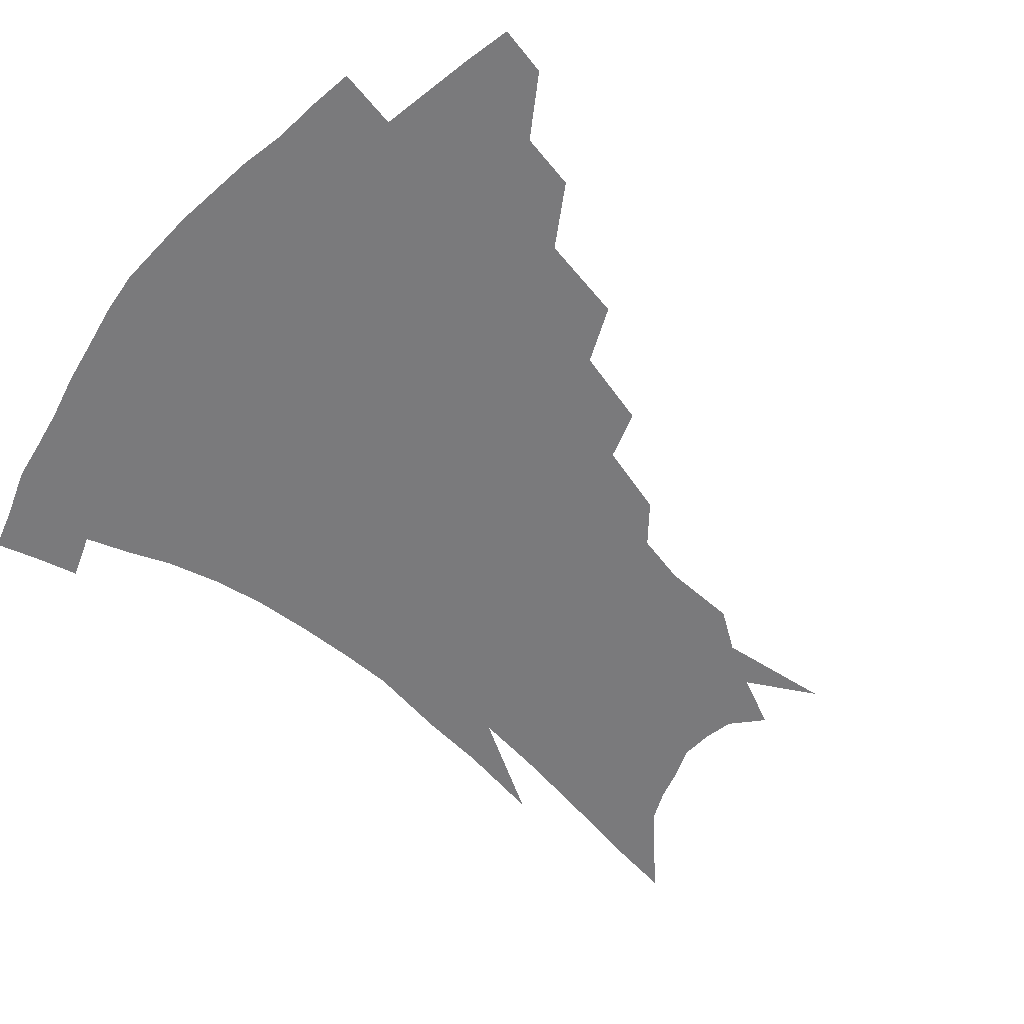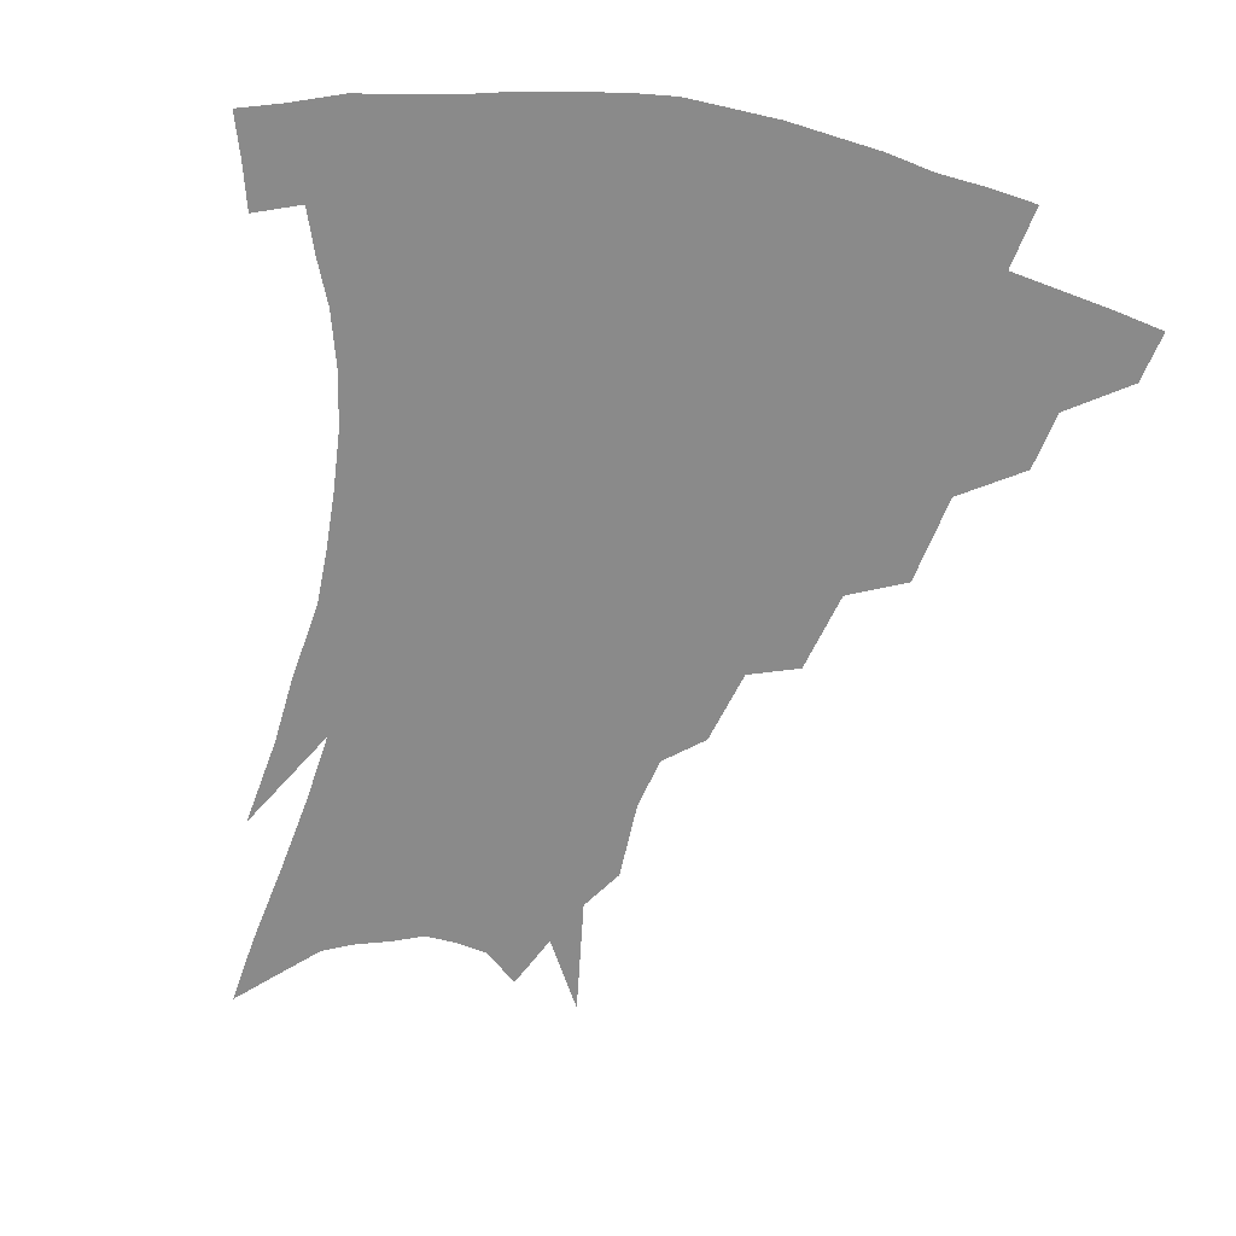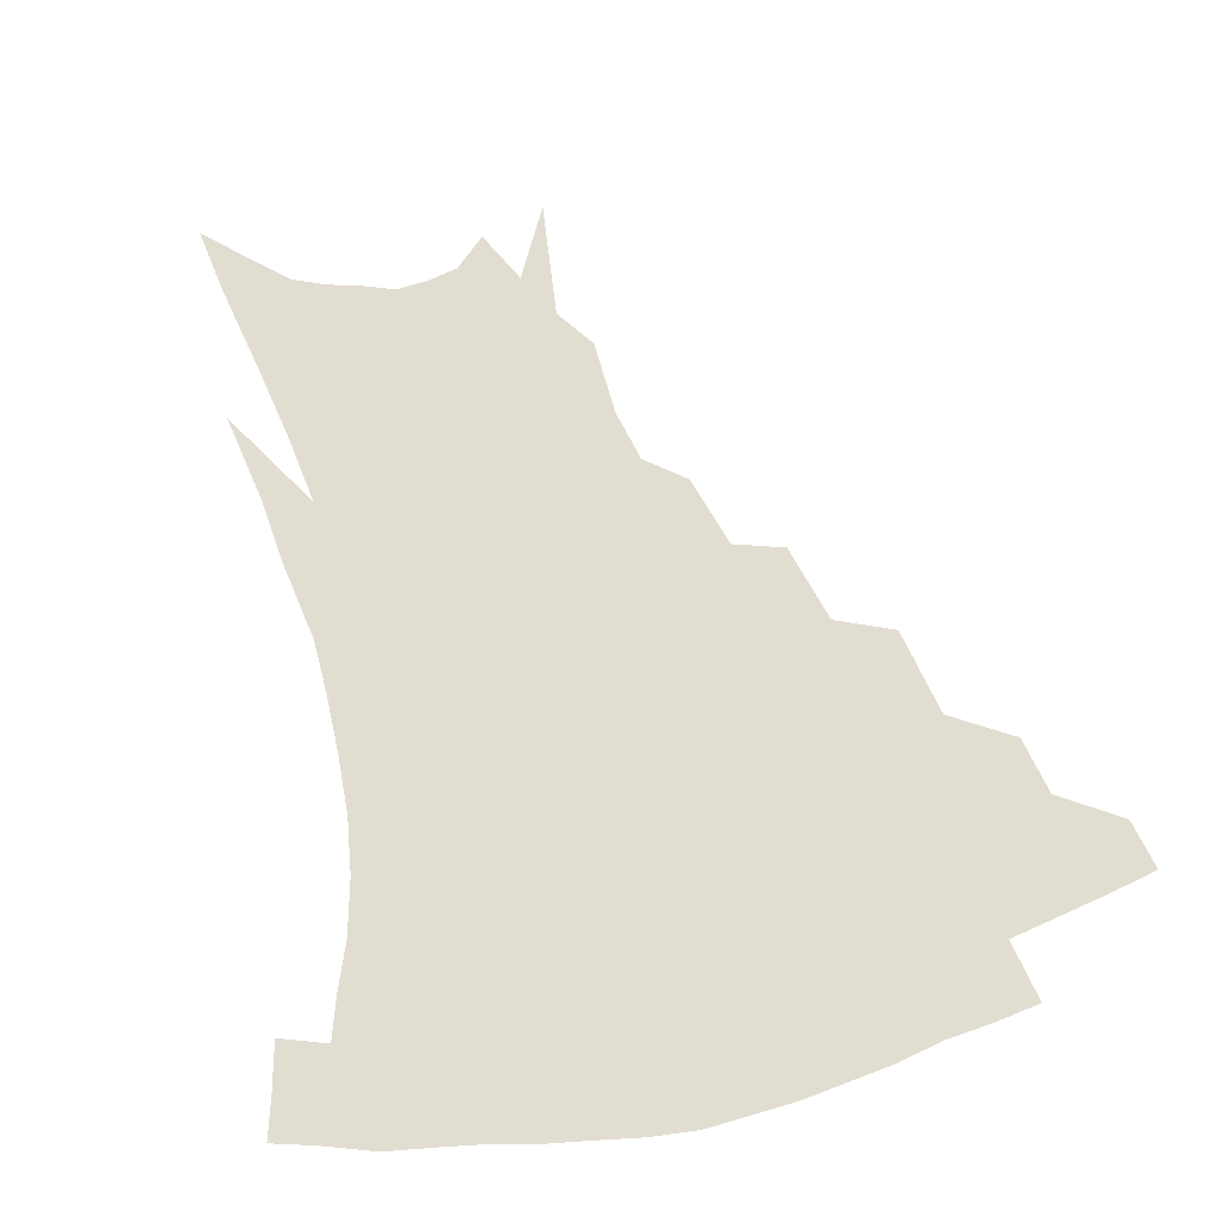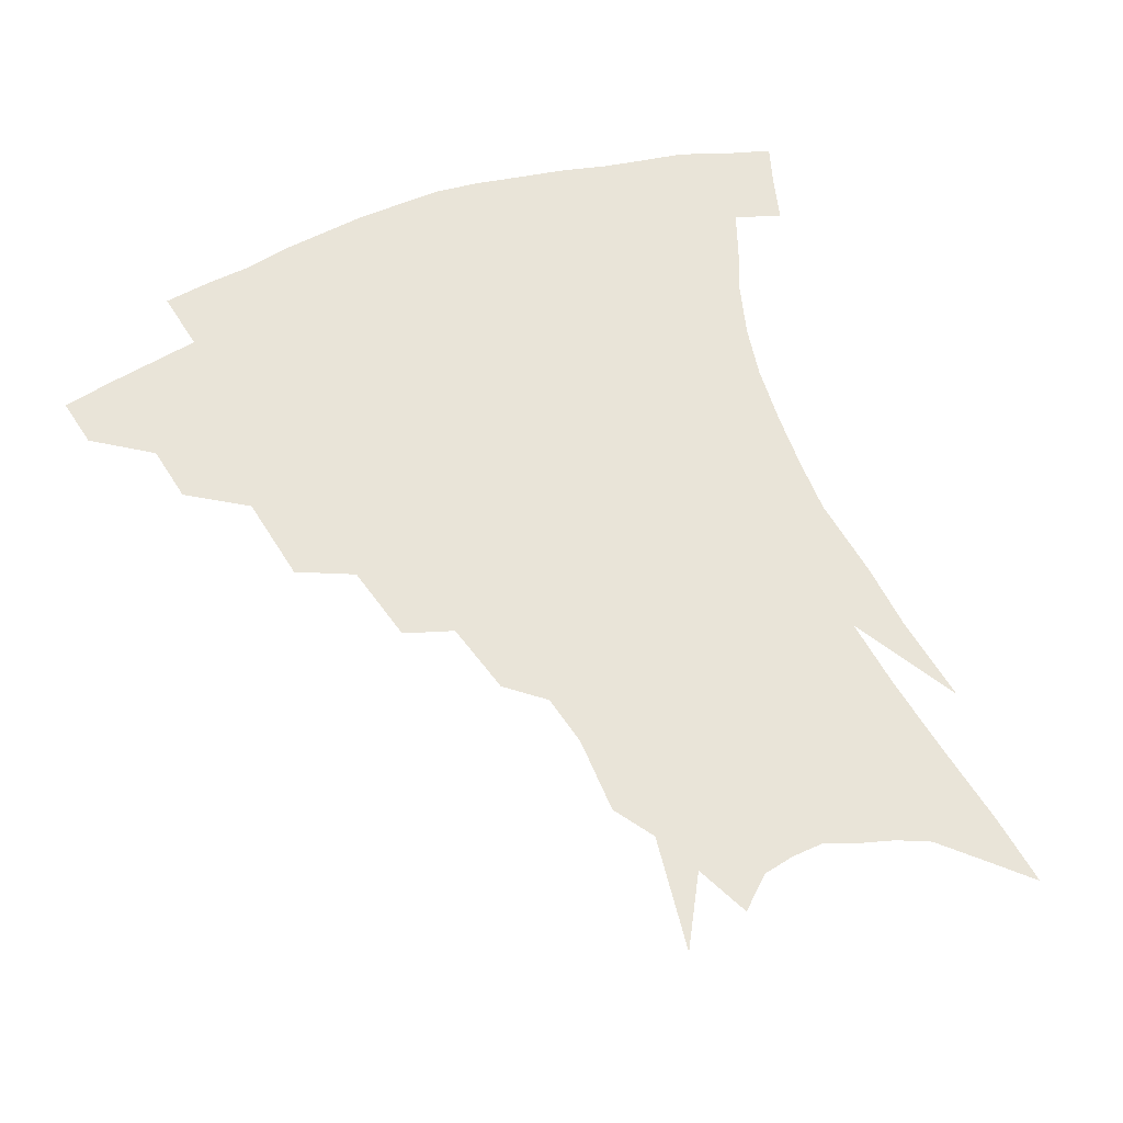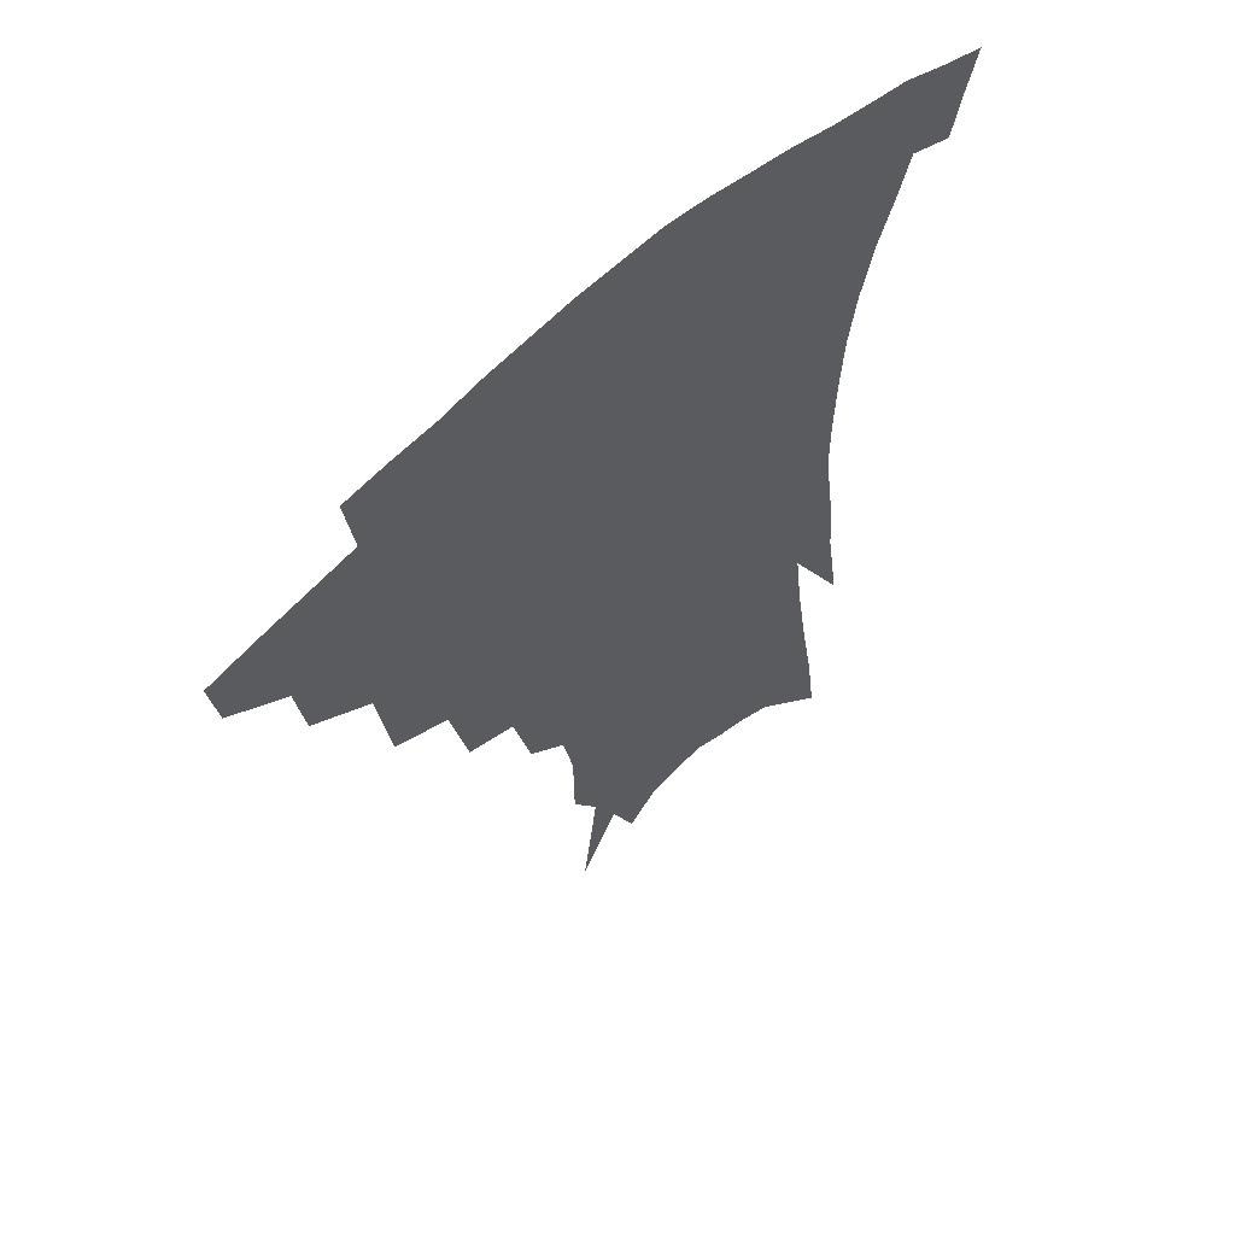
<metadata>
{"format":"obj","ext":"obj","renderer":"f3d","projection":"perspective","resolution":1024,"background":"white","views":[{"elev":-58.2,"azim":-131.3,"up":"+Z"},{"elev":-63.4,"azim":168.5,"up":"+Z"},{"elev":68.5,"azim":165.2,"up":"+Z"},{"elev":60.3,"azim":-21.9,"up":"+Z"},{"elev":58.2,"azim":-44.7,"up":"+Y"}]}
</metadata>
<code>
v 459.2 334 0
v 456.2 349.8 0
v 481.3 303.1 0
v 478.1 321.2 0
v 475.2 337.2 0
v 471.7 353 0
v 505.2 262.8 0
v 500.4 290.7 0
v 496.7 309.3 0
v 493.5 325.3 0
v 490.3 340.3 0
v 487.6 355.6 0
v 529.2 229.7 0
v 523.1 254.7 0
v 517.6 274.6 0
v 514.1 298.2 0
v 511 314.1 0
v 508 328.6 0
v 505.4 343.2 0
v 502.7 358.1 0
v 499.4 377.5 0
v 550.9 201.3 0
v 544.8 224.4 0
v 538.4 241.5 0
v 534.4 268.6 0
v 530.5 285.2 0
v 527.4 301.6 0
v 524.7 317.3 0
v 522.1 331.6 0
v 519.8 345.5 0
v 517.1 360.2 0
v 514 379.4 0
v 566.8 150.7 0
v 566.5 174.7 0
v 563 191.3 0
v 558 214.5 0
v 553 236.3 0
v 549.1 258.3 0
v 546 277 0
v 543.4 292.4 0
v 540.6 305.9 0
v 538.2 319.7 0
v 535.9 333.5 0
v 534.1 347.8 0
v 531.3 363.6 0
v 528.7 380.6 0
v 570.2 101.1 0
v 575.3 138 0
v 575.5 163.1 0
v 573.8 184.9 0
v 570 205.4 0
v 566 222.2 0
v 562.2 245.3 0
v 559.6 265 0
v 557.3 281.3 0
v 555.4 295.3 0
v 554 309.9 0
v 552.1 322.7 0
v 549.9 335.9 0
v 548.5 349.7 0
v 545.8 365.2 0
v 542.9 383.3 0
v 582.9 123.3 0
v 584.1 146.9 0
v 583.7 175.6 0
v 581.2 193.7 0
v 577.9 212.7 0
v 574.7 232.3 0
v 571.8 250.8 0
v 570.3 271.6 0
v 568.3 283.3 0
v 567.4 298.6 0
v 566.5 312.2 0
v 565.5 324.9 0
v 565.4 337.8 0
v 562.3 351.6 0
v 560.3 365.8 0
v 557 384.8 0
v 590.7 106.3 0
v 592.9 134.3 0
v 592.8 157.5 0
v 591.4 179.8 0
v 588.9 201.5 0
v 586.2 219.3 0
v 583.7 240.5 0
v 581.9 256.4 0
v 580.6 274.2 0
v 579.6 286.7 0
v 579.4 301.8 0
v 578.5 313.6 0
v 577.7 325.4 0
v 577.6 338.9 0
v 575.6 352.6 0
v 574.2 366.1 0
v 570.9 386.4 0
v 600.7 115.1 0
v 601.6 138.8 0
v 600.9 162.5 0
v 599.3 183.1 0
v 597.1 202.8 0
v 594.8 221.9 0
v 592.9 240.5 0
v 591.6 260.2 0
v 590.9 275 0
v 590.6 288.5 0
v 590.6 303.2 0
v 590.1 314.3 0
v 590.2 326.8 0
v 590.3 339.5 0
v 588.8 353.5 0
v 587.4 367.9 0
v 585 386.8 0
v 610.4 117 0
v 610.3 141.9 0
v 609.1 163.2 0
v 607.2 186.2 0
v 605.2 206.8 0
v 603.4 224.8 0
v 602.1 245.3 0
v 601.4 260.3 0
v 601.1 274.2 0
v 601.3 290 0
v 601.6 303.4 0
v 602.3 315.7 0
v 602.3 327.4 0
v 602.5 339.8 0
v 601.9 353.7 0
v 601.2 368.3 0
v 598.9 387.1 0
v 620.4 117.5 0
v 618.8 143.7 0
v 617.3 164.5 0
v 615.3 188.2 0
v 613.6 207.1 0
v 612.1 226.3 0
v 611.2 245.3 0
v 611 260.1 0
v 611.2 276.2 0
v 611.7 290.4 0
v 612.6 302.4 0
v 613.8 316 0
v 614.7 328 0
v 614.9 340.3 0
v 614.9 353.4 0
v 615.7 366.8 0
v 613.3 385.3 0
v 630.6 113.4 0
v 627.7 141.7 0
v 625.6 164.7 0
v 623.3 189 0
v 621.9 207.8 0
v 620.9 225.8 0
v 620.2 243.8 0
v 620.5 258.3 0
v 621 274.1 0
v 621.9 288.1 0
v 623.3 301.5 0
v 624.9 314.4 0
v 626.8 327.4 0
v 628.3 339 0
v 629.2 351.3 0
v 630.6 363.6 0
v 628.2 382.3 0
v 640.5 110.4 0
v 636.9 138.3 0
v 634 163.4 0
v 631.8 186.4 0
v 630.5 205.6 0
v 629.8 222.7 0
v 629.6 239.2 0
v 629.7 255.7 0
v 630.4 273 0
v 631.8 286 0
v 633.8 301.3 0
v 636.1 313.7 0
v 638.2 325.9 0
v 640.4 337.6 0
v 642.6 349.5 0
v 643.4 362.3 0
v 642.4 379.6 0
v 650.6 105.9 0
v 647 131.2 0
v 643.2 158.3 0
v 640.8 181.1 0
v 639.5 200.5 0
v 638.9 217.9 0
v 638.8 234.6 0
v 639 251.3 0
v 639.6 270 0
v 641.3 284.8 0
v 643.6 297.8 0
v 646.6 312.1 0
v 649.4 323.8 0
v 652.3 335.7 0
v 655.2 347.5 0
v 656.3 360.5 0
v 656.8 375.9 0
v 662.2 94.72 0
v 658.5 119.9 0
v 653.8 148.4 0
v 651.3 170.4 0
v 649.3 191.6 0
v 648.5 210.4 0
v 647.9 228.9 0
v 648 246.8 0
v 648.7 264.3 0
v 650.4 280.4 0
v 653.1 297.1 0
v 656.5 308.4 0
v 660.2 321.3 0
v 663.5 333 0
v 667.3 345.2 0
v 668.8 359.4 0
v 670.4 373.2 0
v 674.3 83.03 0
v 671.3 105.6 0
v 666.6 132.9 0
v 662.6 157.9 0
v 660 180.1 0
v 658.7 200.8 0
v 657.6 220.4 0
v 657.9 237 0
v 658.2 255.6 0
v 659.4 273.6 0
v 661.7 290.9 0
v 665.8 303 0
v 670.3 317.9 0
v 674.7 330.1 0
v 678.5 342.5 0
v 681.6 356.2 0
v 683.6 370.8 0
v 679 146.7 0
v 674.7 175.4 0
v 672.9 196.4 0
v 669.3 222.6 0
v 669.4 239.9 0
v 670.1 258.1 0
v 671.6 277 0
v 674.6 294 0
v 679.5 311.3 0
v 685.3 324.9 0
v 690.3 338.7 0
v 695.3 351.8 0
v 699.8 364.8 0
v 704.6 333.3 0
v 708.6 347.6 0
v 712.7 360.8 0
f 4 5 1
f 1 5 2
f 5 6 2
f 8 9 3
f 3 9 4
f 9 10 4
f 4 10 5
f 10 11 5
f 5 11 6
f 11 12 6
f 14 15 7
f 7 15 8
f 15 16 8
f 8 16 9
f 16 17 9
f 9 17 10
f 17 18 10
f 10 18 11
f 18 19 11
f 11 19 12
f 19 20 12
f 23 24 13
f 13 24 14
f 24 25 14
f 14 25 15
f 25 26 15
f 15 26 16
f 26 27 16
f 16 27 17
f 27 28 17
f 17 28 18
f 28 29 18
f 18 29 19
f 29 30 19
f 19 30 20
f 30 31 20
f 20 31 21
f 31 32 21
f 35 36 22
f 22 36 23
f 36 37 23
f 23 37 24
f 37 38 24
f 24 38 25
f 38 39 25
f 25 39 26
f 39 40 26
f 26 40 27
f 40 41 27
f 27 41 28
f 41 42 28
f 28 42 29
f 42 43 29
f 29 43 30
f 43 44 30
f 30 44 31
f 44 45 31
f 31 45 32
f 45 46 32
f 48 49 33
f 33 49 34
f 49 50 34
f 34 50 35
f 50 51 35
f 35 51 36
f 51 52 36
f 36 52 37
f 52 53 37
f 37 53 38
f 53 54 38
f 38 54 39
f 54 55 39
f 39 55 40
f 55 56 40
f 40 56 41
f 56 57 41
f 41 57 42
f 57 58 42
f 42 58 43
f 58 59 43
f 43 59 44
f 59 60 44
f 44 60 45
f 60 61 45
f 45 61 46
f 61 62 46
f 47 63 48
f 63 64 48
f 48 64 49
f 64 65 49
f 49 65 50
f 65 66 50
f 50 66 51
f 66 67 51
f 51 67 52
f 67 68 52
f 52 68 53
f 68 69 53
f 53 69 54
f 69 70 54
f 54 70 55
f 70 71 55
f 55 71 56
f 71 72 56
f 56 72 57
f 72 73 57
f 57 73 58
f 73 74 58
f 58 74 59
f 74 75 59
f 59 75 60
f 75 76 60
f 60 76 61
f 76 77 61
f 61 77 62
f 77 78 62
f 79 80 63
f 63 80 64
f 80 81 64
f 64 81 65
f 81 82 65
f 65 82 66
f 82 83 66
f 66 83 67
f 83 84 67
f 67 84 68
f 84 85 68
f 68 85 69
f 85 86 69
f 69 86 70
f 86 87 70
f 70 87 71
f 87 88 71
f 71 88 72
f 88 89 72
f 72 89 73
f 89 90 73
f 73 90 74
f 90 91 74
f 74 91 75
f 91 92 75
f 75 92 76
f 92 93 76
f 76 93 77
f 93 94 77
f 77 94 78
f 94 95 78
f 79 96 80
f 96 97 80
f 80 97 81
f 97 98 81
f 81 98 82
f 98 99 82
f 82 99 83
f 99 100 83
f 83 100 84
f 100 101 84
f 84 101 85
f 101 102 85
f 85 102 86
f 102 103 86
f 86 103 87
f 103 104 87
f 87 104 88
f 104 105 88
f 88 105 89
f 105 106 89
f 89 106 90
f 106 107 90
f 90 107 91
f 107 108 91
f 91 108 92
f 108 109 92
f 92 109 93
f 109 110 93
f 93 110 94
f 110 111 94
f 94 111 95
f 111 112 95
f 96 113 97
f 113 114 97
f 97 114 98
f 114 115 98
f 98 115 99
f 115 116 99
f 99 116 100
f 116 117 100
f 100 117 101
f 117 118 101
f 101 118 102
f 118 119 102
f 102 119 103
f 119 120 103
f 103 120 104
f 120 121 104
f 104 121 105
f 121 122 105
f 105 122 106
f 122 123 106
f 106 123 107
f 123 124 107
f 107 124 108
f 124 125 108
f 108 125 109
f 125 126 109
f 109 126 110
f 126 127 110
f 110 127 111
f 127 128 111
f 111 128 112
f 128 129 112
f 113 130 114
f 130 131 114
f 114 131 115
f 131 132 115
f 115 132 116
f 132 133 116
f 116 133 117
f 133 134 117
f 117 134 118
f 134 135 118
f 118 135 119
f 135 136 119
f 119 136 120
f 136 137 120
f 120 137 121
f 137 138 121
f 121 138 122
f 138 139 122
f 122 139 123
f 139 140 123
f 123 140 124
f 140 141 124
f 124 141 125
f 141 142 125
f 125 142 126
f 142 143 126
f 126 143 127
f 143 144 127
f 127 144 128
f 144 145 128
f 128 145 129
f 145 146 129
f 130 147 131
f 147 148 131
f 131 148 132
f 148 149 132
f 132 149 133
f 149 150 133
f 133 150 134
f 150 151 134
f 134 151 135
f 151 152 135
f 135 152 136
f 152 153 136
f 136 153 137
f 153 154 137
f 137 154 138
f 154 155 138
f 138 155 139
f 155 156 139
f 139 156 140
f 156 157 140
f 140 157 141
f 157 158 141
f 141 158 142
f 158 159 142
f 142 159 143
f 159 160 143
f 143 160 144
f 160 161 144
f 144 161 145
f 161 162 145
f 145 162 146
f 162 163 146
f 147 164 148
f 164 165 148
f 148 165 149
f 165 166 149
f 149 166 150
f 166 167 150
f 150 167 151
f 167 168 151
f 151 168 152
f 168 169 152
f 152 169 153
f 169 170 153
f 153 170 154
f 170 171 154
f 154 171 155
f 171 172 155
f 155 172 156
f 172 173 156
f 156 173 157
f 173 174 157
f 157 174 158
f 174 175 158
f 158 175 159
f 175 176 159
f 159 176 160
f 176 177 160
f 160 177 161
f 177 178 161
f 161 178 162
f 178 179 162
f 162 179 163
f 179 180 163
f 164 181 165
f 181 182 165
f 165 182 166
f 182 183 166
f 166 183 167
f 183 184 167
f 167 184 168
f 184 185 168
f 168 185 169
f 185 186 169
f 169 186 170
f 186 187 170
f 170 187 171
f 187 188 171
f 171 188 172
f 188 189 172
f 172 189 173
f 189 190 173
f 173 190 174
f 190 191 174
f 174 191 175
f 191 192 175
f 175 192 176
f 192 193 176
f 176 193 177
f 193 194 177
f 177 194 178
f 194 195 178
f 178 195 179
f 195 196 179
f 179 196 180
f 196 197 180
f 181 198 182
f 198 199 182
f 182 199 183
f 199 200 183
f 183 200 184
f 200 201 184
f 184 201 185
f 201 202 185
f 185 202 186
f 202 203 186
f 186 203 187
f 203 204 187
f 187 204 188
f 204 205 188
f 188 205 189
f 205 206 189
f 189 206 190
f 206 207 190
f 190 207 191
f 207 208 191
f 191 208 192
f 208 209 192
f 192 209 193
f 209 210 193
f 193 210 194
f 210 211 194
f 194 211 195
f 211 212 195
f 195 212 196
f 212 213 196
f 196 213 197
f 213 214 197
f 198 215 199
f 215 216 199
f 199 216 200
f 216 217 200
f 200 217 201
f 217 218 201
f 201 218 202
f 218 219 202
f 202 219 203
f 219 220 203
f 203 220 204
f 220 221 204
f 204 221 205
f 221 222 205
f 205 222 206
f 222 223 206
f 206 223 207
f 223 224 207
f 207 224 208
f 224 225 208
f 208 225 209
f 225 226 209
f 209 226 210
f 226 227 210
f 210 227 211
f 227 228 211
f 211 228 212
f 228 229 212
f 212 229 213
f 229 230 213
f 213 230 214
f 230 231 214
f 219 232 220
f 232 233 220
f 220 233 221
f 233 234 221
f 221 234 222
f 234 235 222
f 222 235 223
f 235 236 223
f 223 236 224
f 236 237 224
f 224 237 225
f 237 238 225
f 225 238 226
f 238 239 226
f 226 239 227
f 239 240 227
f 227 240 228
f 240 241 228
f 228 241 229
f 241 242 229
f 229 242 230
f 242 243 230
f 230 243 231
f 243 244 231
f 242 245 243
f 245 246 243
f 243 246 244
f 246 247 244

</code>
